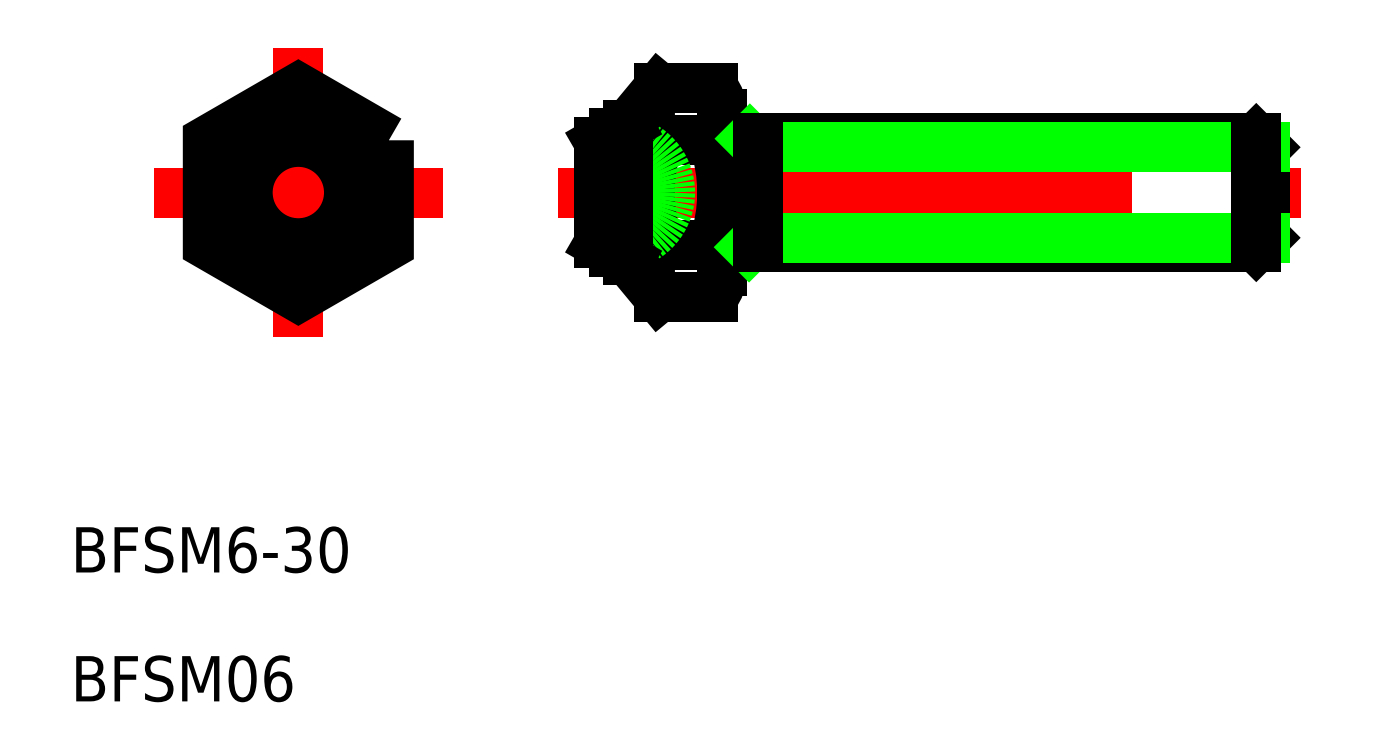
<metadata>
{"format":"dxf","ext":"dxf","renderer":"ezdxf+matplotlib","layout":"modelspace","background":"white","min_lineweight":24,"dpi":150}
</metadata>
<code>
0
SECTION
2
ENTITIES
0
LINE
8
CENTER
10
502.1
20
455.8
30
0
11
502.1
21
471.8
31
0
0
LINE
8
CENTER
10
494.1
20
463.8
30
0
11
510.1
21
463.8
31
0
0
POLYLINE
8
0
66
     1
10
0
20
0
30
0
70
     1
0
VERTEX
8
0
10
507.1
20
466.7
30
0
0
VERTEX
8
0
10
502.1
20
469.6
30
0
0
VERTEX
8
0
10
497.1
20
466.7
30
0
0
VERTEX
8
0
10
497.1
20
460.9
30
0
0
VERTEX
8
0
10
502.1
20
458
30
0
0
VERTEX
8
0
10
507.1
20
460.9
30
0
0
SEQEND
8
0
0
LINE
8
CENTER
10
516.4
20
463.8
30
0
11
557.5
21
463.8
31
0
0
LINE
8
0
10
555.5
20
466.3
30
0
11
555.5
21
461.3
31
0
0
LINE
8
0
10
525.5
20
468.1
30
0
11
525.5
21
459.4
31
0
0
LINE
8
0
10
522
20
469.6
30
0
11
525
21
469.6
31
0
0
LINE
8
0
10
519.5
20
467
30
0
11
519.5
21
460.5
31
0
0
LINE
8
0
10
522
20
466.7
30
0
11
525
21
466.7
31
0
0
ARC
8
0
10
530.1
20
463.8
30
0
40
8.583
50
160.3
51
199.7
0
ARC
8
0
10
523.9
20
459.4
30
0
40
2.333
50
141.8
51
218.2
0
ARC
8
0
10
523.9
20
468.1
30
0
40
2.333
50
141.8
51
218.2
0
ARC
8
0
10
523.2
20
468.1
30
0
40
2.333
50
321.8
51
38.21
0
ARC
8
0
10
517
20
463.8
30
0
40
8.583
50
340.3
51
19.65
0
ARC
8
0
10
523.2
20
459.4
30
0
40
2.333
50
321.8
51
38.21
0
LINE
8
0
10
522
20
460.9
30
0
11
525
21
460.9
31
0
0
LINE
8
0
10
522
20
458
30
0
11
525
21
458
31
0
0
LINE
8
0
10
525.5
20
466.8
30
0
11
555
21
466.8
31
0
0
LINE
8
0
10
555
20
460.8
30
0
11
525.5
21
460.8
31
0
0
LINE
8
0
10
555
20
466.8
30
0
11
555.5
21
466.3
31
0
0
LINE
8
0
10
555.5
20
461.3
30
0
11
555
21
460.8
31
0
0
LINE
8
0
10
555.5
20
466.3
30
0
11
527.5
21
466.3
31
0
0
LINE
8
0
10
555.5
20
461.3
30
0
11
527.5
21
461.3
31
0
0
LINE
8
0
10
555
20
466.8
30
0
11
555
21
460.8
31
0
0
LINE
8
0
10
527.1
20
466.8
30
0
11
527.6
21
466.3
31
0
0
LINE
8
0
10
527.5
20
461.3
30
0
11
527
21
460.8
31
0
0
LINE
8
0
10
527.5
20
466.8
30
0
11
527.5
21
460.8
31
0
0
TEXT
8
0
10
489.5
20
442.8
30
0
40
2.5
1
BFSM6-30
0
TEXT
8
0
10
489.5
20
435.7
30
0
40
2.5
1
BFSM06
0
ARC
8
0
10
519.7
20
463.8
30
0
40
2.96
50
251.1
51
108.9
0
LINE
8
0
10
520.3
20
467.5
30
0
11
520.3
21
460.1
31
0
0
LINE
8
0
10
522
20
469.6
30
0
11
520.3
21
467.5
31
0
0
LINE
8
0
10
522
20
458
30
0
11
520.3
21
460.1
31
0
0
LINE
8
0
10
518.7
20
466.6
30
0
11
518.7
21
461
31
0
0
LINE
8
0
10
518.7
20
466.6
30
0
11
520.3
21
467.5
31
0
0
LINE
8
0
10
518.7
20
461
30
0
11
520.3
21
460.1
31
0
0
CIRCLE
8
0
10
502.1
20
463.8
30
0
40
3
0
CIRCLE
8
0
10
502.1
20
463.8
30
0
40
2.8
0
CIRCLE
8
0
10
502.1
20
463.8
30
0
40
3.262
0
CIRCLE
8
0
10
502.1
20
463.8
30
0
40
3.724
0
ENDSEC
0
EOF

</code>
